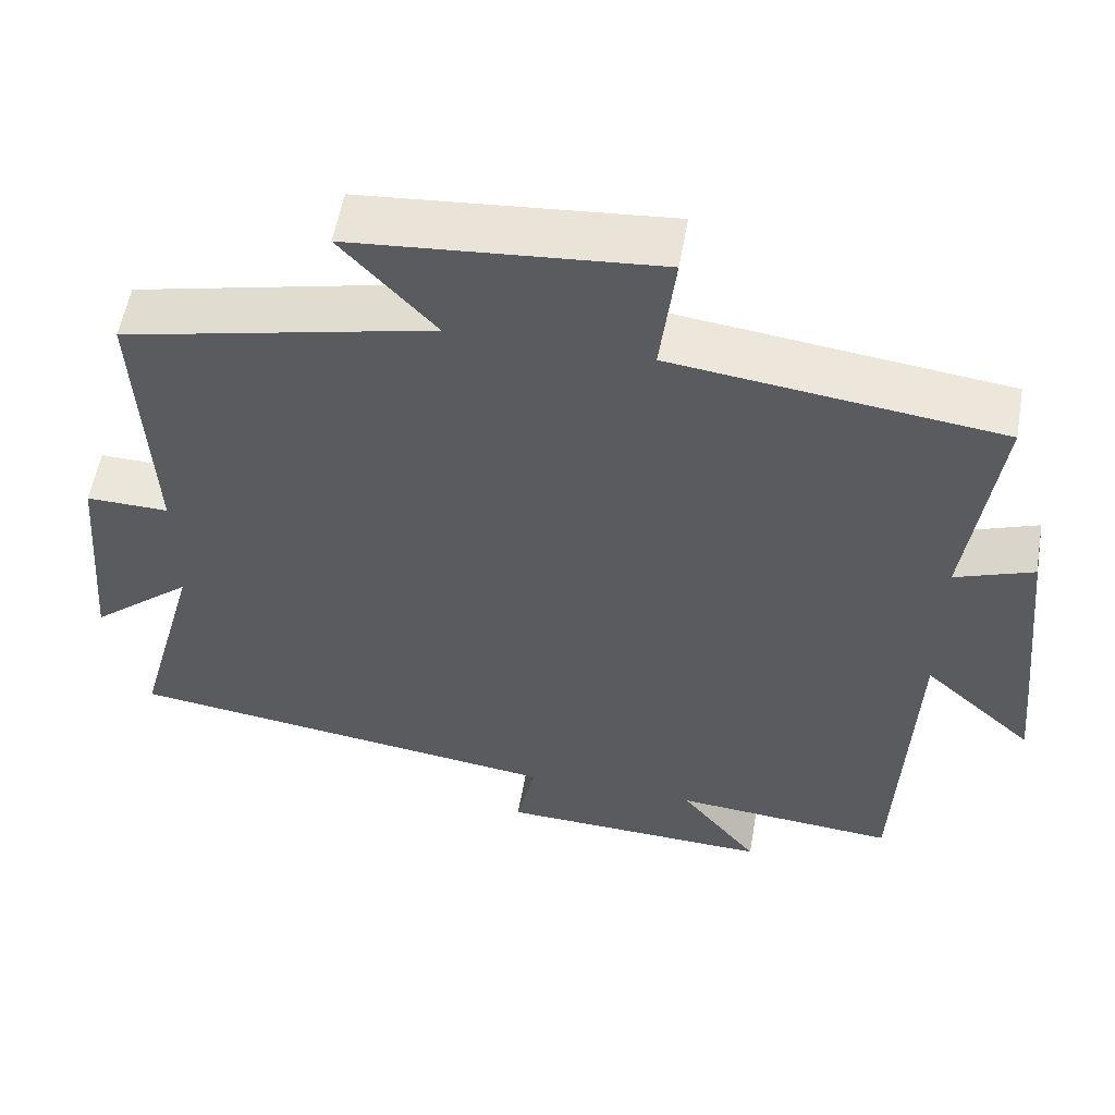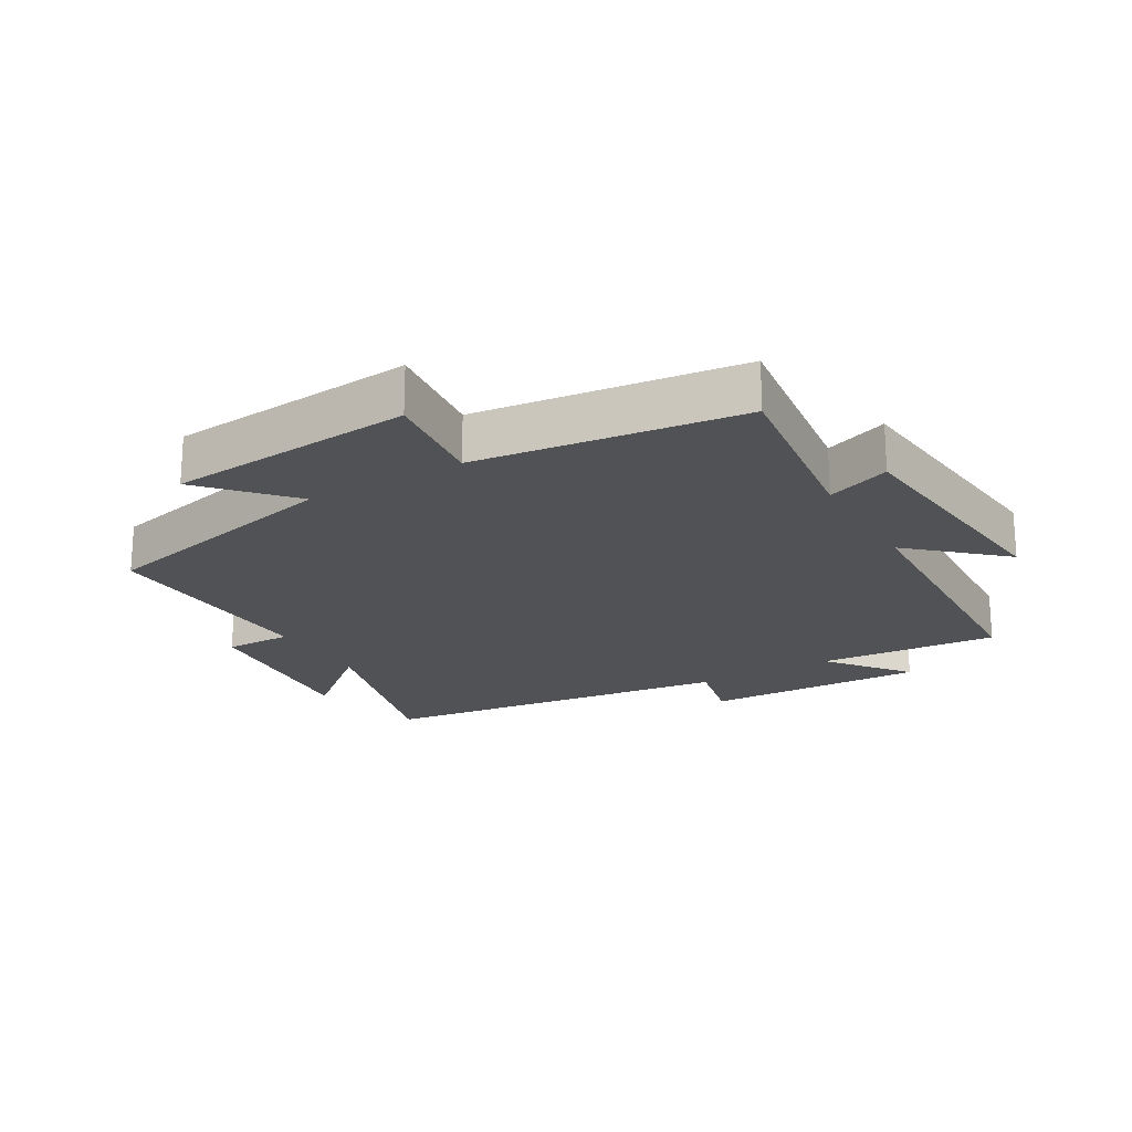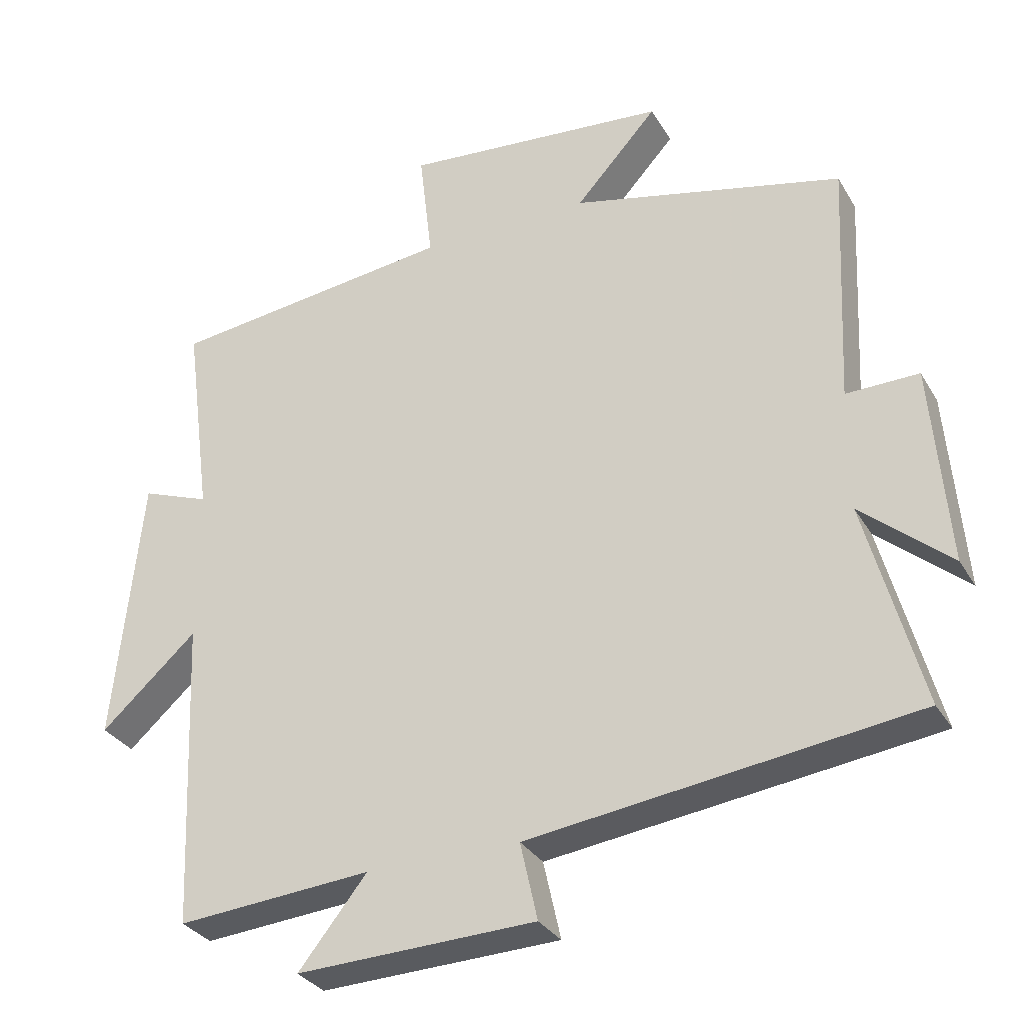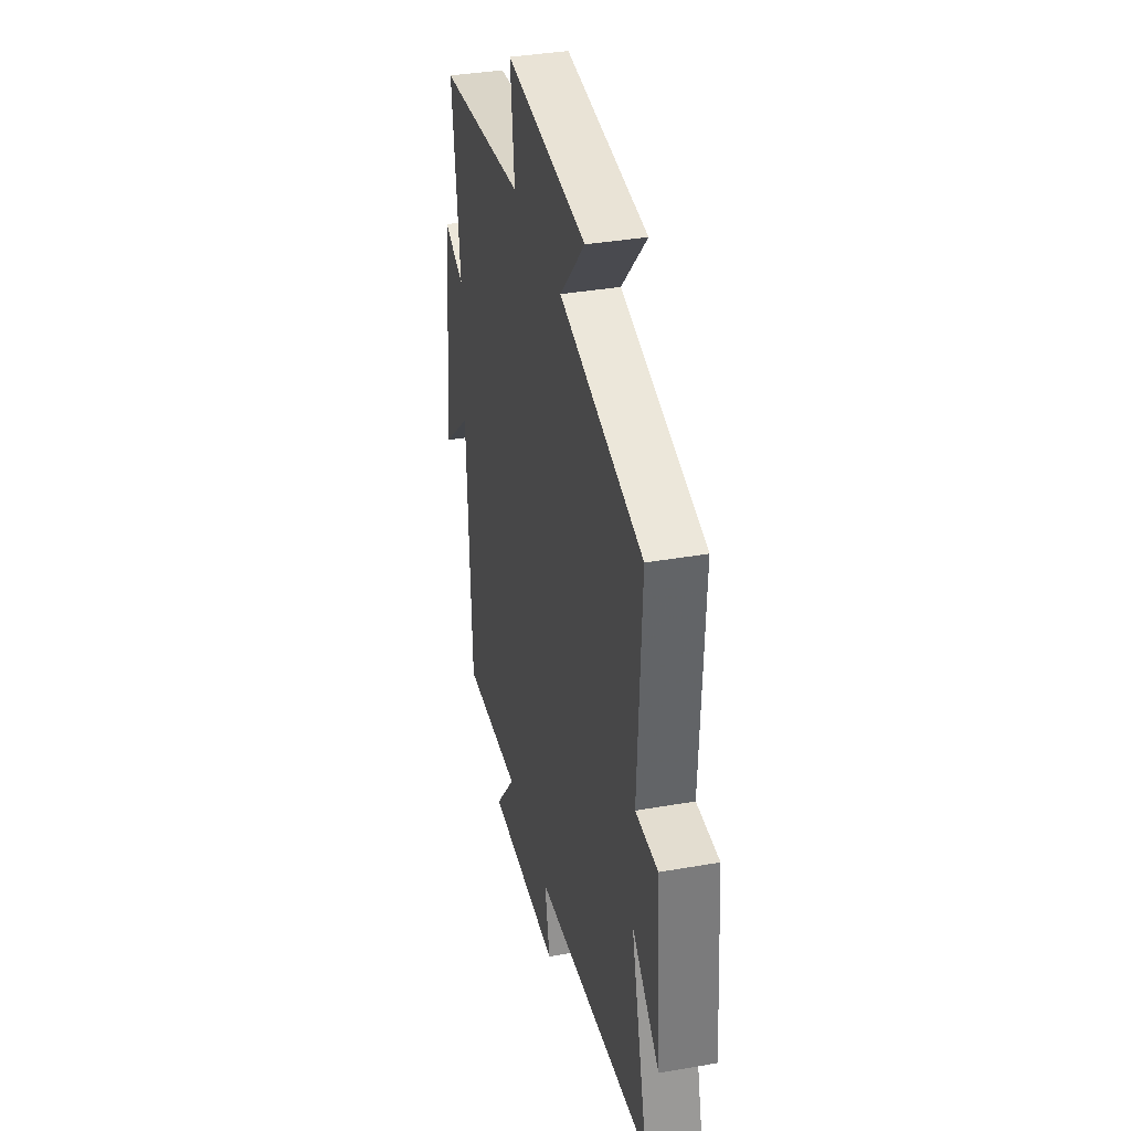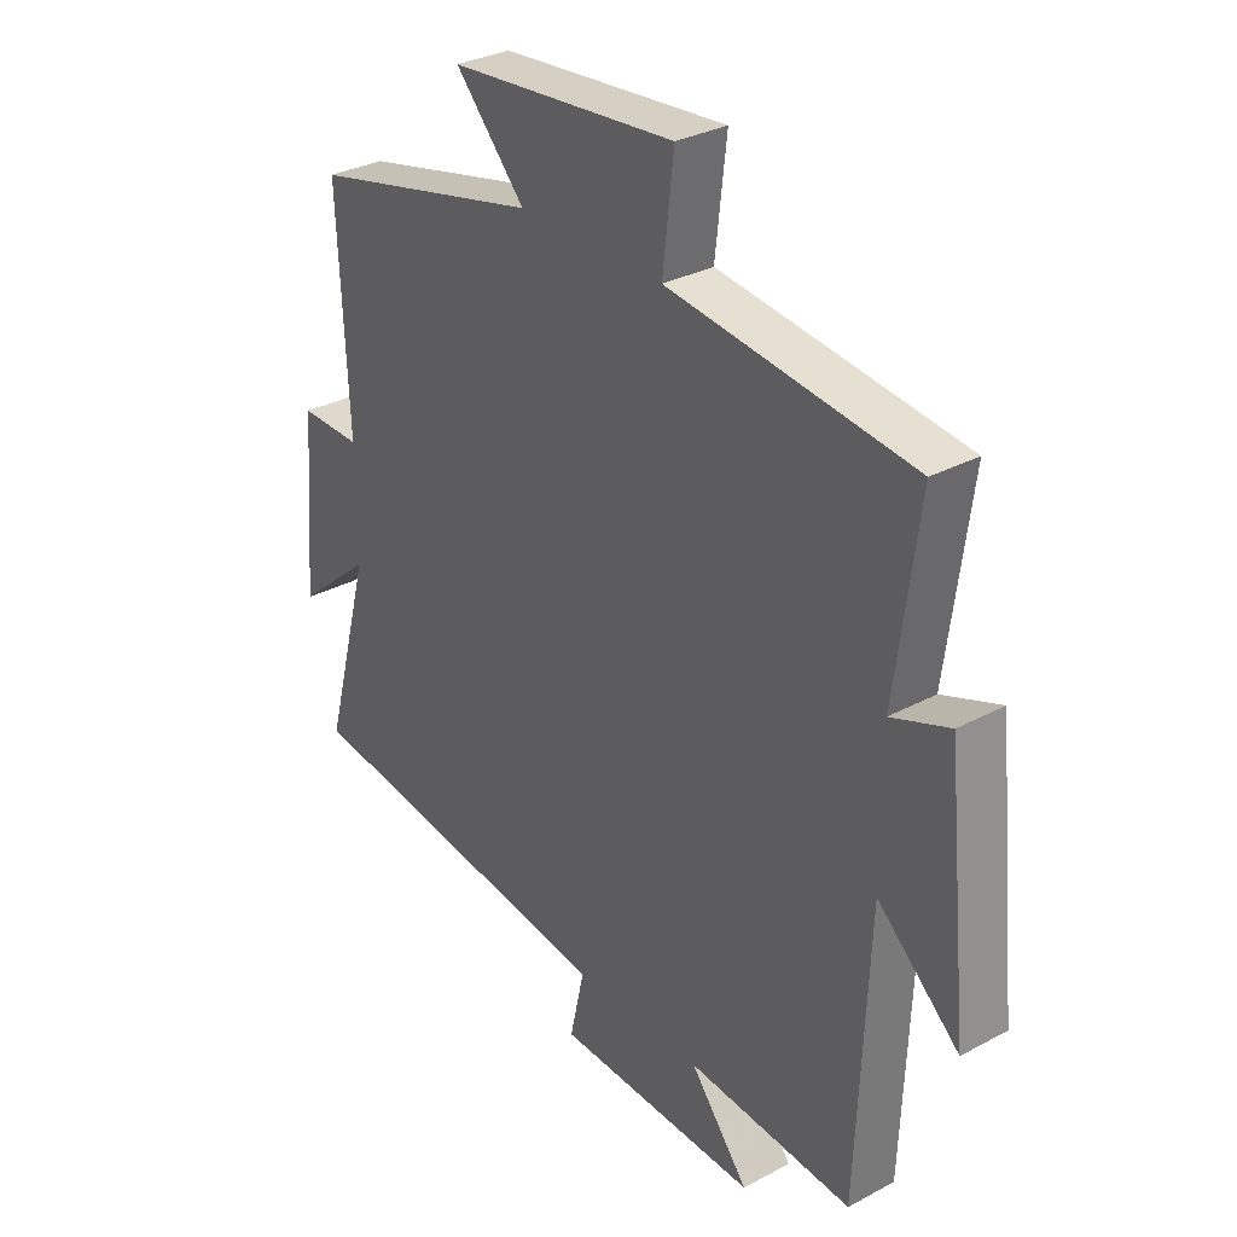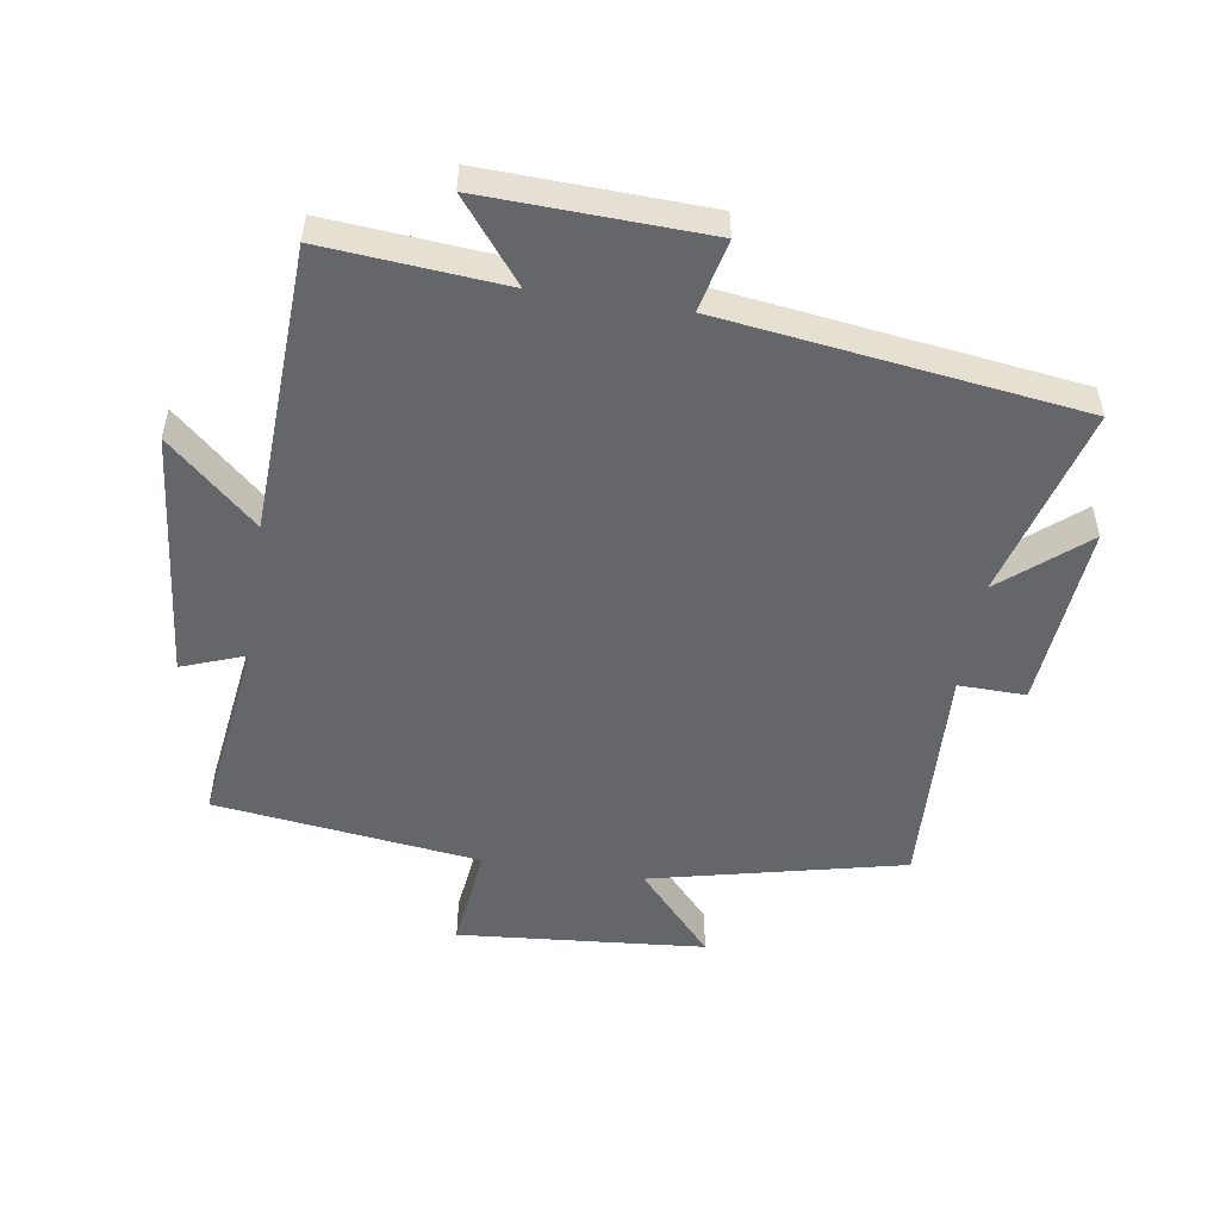
<metadata>
{"format":"obj","ext":"obj","renderer":"f3d","projection":"perspective","resolution":1024,"background":"white","views":[{"elev":55.9,"azim":9.9,"up":"+Z"},{"elev":-20.8,"azim":30.2,"up":"+Y"},{"elev":-31.3,"azim":-154.3,"up":"+Z"},{"elev":36.6,"azim":-102.8,"up":"+Z"},{"elev":31.2,"azim":52.5,"up":"+Z"},{"elev":-51.7,"azim":171.0,"up":"+Y"}]}
</metadata>
<code>
v 0.539 0.07 0.449
v 0.5 0.07 0.154
v 0.599 0.07 0.191
v 0.639 0.07 -0.199
v 0.5 0.07 -0.074
v 0.481 0.07 -0.523
v 0.199 0.07 -0.5
v 0.298 0.07 -0.624
v -0.048 0.07 -0.612
v -0.023 0.07 -0.5
v -0.581 0.07 -0.427
v -0.5 0.07 -0.127
v -0.629 0.07 -0.237
v -0.605 0.07 0.053
v -0.5 0.07 0.051
v -0.517 0.07 0.408
v -0.123 0.07 0.5
v -0.242 0.07 0.631
v 0.144 0.07 0.665
v 0.125 0.07 0.5
v 0.539 0 0.449
v 0.5 0 0.154
v 0.599 0 0.191
v 0.639 0 -0.199
v 0.5 0 -0.074
v 0.481 0 -0.523
v 0.199 0 -0.5
v 0.298 0 -0.624
v -0.048 0 -0.612
v -0.023 0 -0.5
v -0.581 0 -0.427
v -0.5 0 -0.127
v -0.629 0 -0.237
v -0.605 0 0.053
v -0.5 0 0.051
v -0.517 0 0.408
v -0.123 0 0.5
v -0.242 0 0.631
v 0.144 0 0.665
v 0.125 0 0.5
f 17 18 19 20
f 15 16 17 20
f 15 20 1 2
f 12 13 14 15
f 12 15 2
f 10 11 12 2
f 7 8 9 10
f 7 10 2 3
f 5 6 7
f 5 7 3
f 3 4 5
f 40 39 38 37
f 40 37 36 35
f 22 21 40 35
f 35 34 33 32
f 22 35 32
f 22 32 31 30
f 30 29 28 27
f 23 22 30 27
f 27 26 25
f 23 27 25
f 25 24 23
f 1 21 22 2
f 2 22 23 3
f 3 23 24 4
f 4 24 25 5
f 5 25 26 6
f 6 26 27 7
f 7 27 28 8
f 8 28 29 9
f 9 29 30 10
f 10 30 31 11
f 11 31 32 12
f 12 32 33 13
f 13 33 34 14
f 14 34 35 15
f 15 35 36 16
f 16 36 37 17
f 17 37 38 18
f 18 38 39 19
f 19 39 40 20
f 20 40 21 1

</code>
